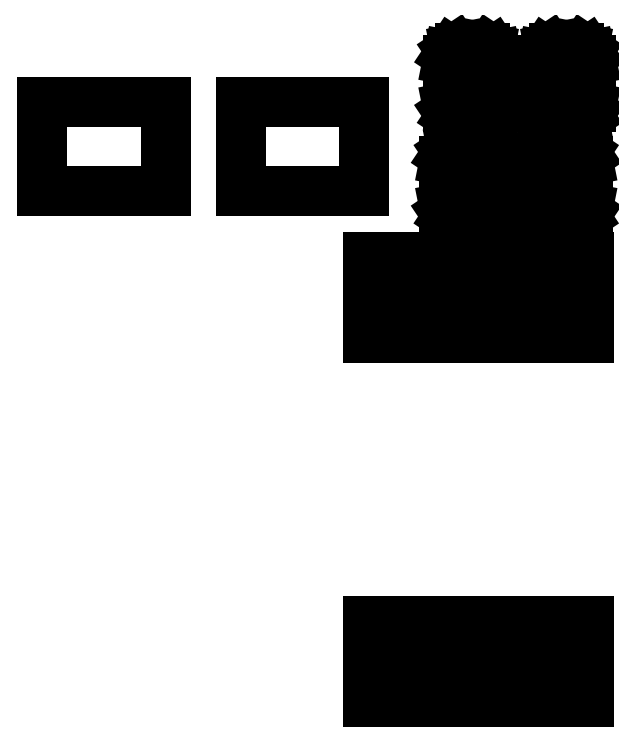
<metadata>
{"format":"dxf","ext":"dxf","renderer":"ezdxf+matplotlib","layout":"modelspace","background":"white","min_lineweight":24,"dpi":150}
</metadata>
<code>
0
SECTION
2
ENTITIES
0
LINE
8
BLACK
10
5.538
20
-3.662
11
5.512
21
-3.662
0
LINE
8
BLACK
10
5.512
20
-3.662
11
5.512
21
-3.597
0
LINE
8
BLACK
10
5.512
20
-3.597
11
5.538
21
-3.597
0
LINE
8
BLACK
10
5.538
20
-3.597
11
5.538
21
-3.662
0
LINE
8
BLACK
10
5.588
20
-3.662
11
5.562
21
-3.662
0
LINE
8
BLACK
10
5.562
20
-3.662
11
5.562
21
-3.597
0
LINE
8
BLACK
10
5.562
20
-3.597
11
5.588
21
-3.597
0
LINE
8
BLACK
10
5.588
20
-3.597
11
5.588
21
-3.662
0
LINE
8
BLACK
10
5.638
20
-3.662
11
5.612
21
-3.662
0
LINE
8
BLACK
10
5.612
20
-3.662
11
5.612
21
-3.597
0
LINE
8
BLACK
10
5.612
20
-3.597
11
5.638
21
-3.597
0
LINE
8
BLACK
10
5.638
20
-3.597
11
5.638
21
-3.662
0
LINE
8
BLACK
10
5.688
20
-3.662
11
5.662
21
-3.662
0
LINE
8
BLACK
10
5.662
20
-3.662
11
5.662
21
-3.597
0
LINE
8
BLACK
10
5.662
20
-3.597
11
5.688
21
-3.597
0
LINE
8
BLACK
10
5.688
20
-3.597
11
5.688
21
-3.662
0
LINE
8
BLACK
10
5.538
20
-3.372
11
5.512
21
-3.372
0
LINE
8
BLACK
10
5.512
20
-3.372
11
5.512
21
-3.308
0
LINE
8
BLACK
10
5.512
20
-3.308
11
5.538
21
-3.308
0
LINE
8
BLACK
10
5.538
20
-3.308
11
5.538
21
-3.372
0
LINE
8
BLACK
10
5.588
20
-3.372
11
5.562
21
-3.372
0
LINE
8
BLACK
10
5.562
20
-3.372
11
5.562
21
-3.308
0
LINE
8
BLACK
10
5.562
20
-3.308
11
5.588
21
-3.308
0
LINE
8
BLACK
10
5.588
20
-3.308
11
5.588
21
-3.372
0
LINE
8
BLACK
10
5.638
20
-3.372
11
5.612
21
-3.372
0
LINE
8
BLACK
10
5.612
20
-3.372
11
5.612
21
-3.308
0
LINE
8
BLACK
10
5.612
20
-3.308
11
5.638
21
-3.308
0
LINE
8
BLACK
10
5.638
20
-3.308
11
5.638
21
-3.372
0
LINE
8
BLACK
10
5.688
20
-3.372
11
5.662
21
-3.372
0
LINE
8
BLACK
10
5.662
20
-3.372
11
5.662
21
-3.308
0
LINE
8
BLACK
10
5.662
20
-3.308
11
5.688
21
-3.308
0
LINE
8
BLACK
10
5.688
20
-3.308
11
5.688
21
-3.372
0
LINE
8
BLACK
10
5.606
20
-3.222
11
5.609
21
-3.224
0
LINE
8
BLACK
10
5.609
20
-3.224
11
5.612
21
-3.228
0
LINE
8
BLACK
10
5.612
20
-3.228
11
5.612
21
-3.231
0
LINE
8
BLACK
10
5.612
20
-3.231
11
5.612
21
-3.269
0
LINE
8
BLACK
10
5.612
20
-3.269
11
5.612
21
-3.272
0
LINE
8
BLACK
10
5.612
20
-3.272
11
5.609
21
-3.276
0
LINE
8
BLACK
10
5.609
20
-3.276
11
5.606
21
-3.278
0
LINE
8
BLACK
10
5.606
20
-3.278
11
5.602
21
-3.279
0
LINE
8
BLACK
10
5.602
20
-3.279
11
5.583
21
-3.279
0
LINE
8
BLACK
10
5.583
20
-3.279
11
5.579
21
-3.278
0
LINE
8
BLACK
10
5.579
20
-3.278
11
5.576
21
-3.276
0
LINE
8
BLACK
10
5.576
20
-3.276
11
5.574
21
-3.272
0
LINE
8
BLACK
10
5.574
20
-3.272
11
5.573
21
-3.269
0
LINE
8
BLACK
10
5.573
20
-3.269
11
5.573
21
-3.231
0
LINE
8
BLACK
10
5.573
20
-3.231
11
5.574
21
-3.228
0
LINE
8
BLACK
10
5.574
20
-3.228
11
5.576
21
-3.224
0
LINE
8
BLACK
10
5.576
20
-3.224
11
5.579
21
-3.222
0
LINE
8
BLACK
10
5.579
20
-3.222
11
5.583
21
-3.221
0
LINE
8
BLACK
10
5.583
20
-3.221
11
5.602
21
-3.221
0
LINE
8
BLACK
10
5.602
20
-3.221
11
5.606
21
-3.222
0
LINE
8
BLACK
10
5.681
20
-3.222
11
5.684
21
-3.224
0
LINE
8
BLACK
10
5.684
20
-3.224
11
5.686
21
-3.228
0
LINE
8
BLACK
10
5.686
20
-3.228
11
5.687
21
-3.231
0
LINE
8
BLACK
10
5.687
20
-3.231
11
5.687
21
-3.269
0
LINE
8
BLACK
10
5.687
20
-3.269
11
5.686
21
-3.272
0
LINE
8
BLACK
10
5.686
20
-3.272
11
5.684
21
-3.276
0
LINE
8
BLACK
10
5.684
20
-3.276
11
5.681
21
-3.278
0
LINE
8
BLACK
10
5.681
20
-3.278
11
5.677
21
-3.279
0
LINE
8
BLACK
10
5.677
20
-3.279
11
5.658
21
-3.279
0
LINE
8
BLACK
10
5.658
20
-3.279
11
5.654
21
-3.278
0
LINE
8
BLACK
10
5.654
20
-3.278
11
5.651
21
-3.276
0
LINE
8
BLACK
10
5.651
20
-3.276
11
5.648
21
-3.272
0
LINE
8
BLACK
10
5.648
20
-3.272
11
5.648
21
-3.269
0
LINE
8
BLACK
10
5.648
20
-3.269
11
5.648
21
-3.231
0
LINE
8
BLACK
10
5.648
20
-3.231
11
5.648
21
-3.228
0
LINE
8
BLACK
10
5.648
20
-3.228
11
5.651
21
-3.224
0
LINE
8
BLACK
10
5.651
20
-3.224
11
5.654
21
-3.222
0
LINE
8
BLACK
10
5.654
20
-3.222
11
5.658
21
-3.221
0
LINE
8
BLACK
10
5.658
20
-3.221
11
5.677
21
-3.221
0
LINE
8
BLACK
10
5.677
20
-3.221
11
5.681
21
-3.222
0
LINE
8
BLACK
10
5.352
20
-3.255
11
5.253
21
-3.255
0
LINE
8
BLACK
10
5.253
20
-3.255
11
5.253
21
-3.185
0
LINE
8
BLACK
10
5.253
20
-3.185
11
5.352
21
-3.185
0
LINE
8
BLACK
10
5.352
20
-3.185
11
5.352
21
-3.255
0
LINE
8
BLACK
10
5.509
20
-3.255
11
5.411
21
-3.255
0
LINE
8
BLACK
10
5.411
20
-3.255
11
5.411
21
-3.185
0
LINE
8
BLACK
10
5.411
20
-3.185
11
5.509
21
-3.185
0
LINE
8
BLACK
10
5.509
20
-3.185
11
5.509
21
-3.255
0
LINE
8
BLACK
10
5.609
20
-3.142
11
5.612
21
-3.144
0
LINE
8
BLACK
10
5.612
20
-3.144
11
5.614
21
-3.148
0
LINE
8
BLACK
10
5.614
20
-3.148
11
5.615
21
-3.151
0
LINE
8
BLACK
10
5.615
20
-3.151
11
5.615
21
-3.189
0
LINE
8
BLACK
10
5.615
20
-3.189
11
5.614
21
-3.192
0
LINE
8
BLACK
10
5.614
20
-3.192
11
5.612
21
-3.196
0
LINE
8
BLACK
10
5.612
20
-3.196
11
5.609
21
-3.198
0
LINE
8
BLACK
10
5.609
20
-3.198
11
5.605
21
-3.199
0
LINE
8
BLACK
10
5.605
20
-3.199
11
5.585
21
-3.199
0
LINE
8
BLACK
10
5.585
20
-3.199
11
5.582
21
-3.198
0
LINE
8
BLACK
10
5.582
20
-3.198
11
5.578
21
-3.196
0
LINE
8
BLACK
10
5.578
20
-3.196
11
5.576
21
-3.192
0
LINE
8
BLACK
10
5.576
20
-3.192
11
5.576
21
-3.189
0
LINE
8
BLACK
10
5.576
20
-3.189
11
5.576
21
-3.151
0
LINE
8
BLACK
10
5.576
20
-3.151
11
5.576
21
-3.148
0
LINE
8
BLACK
10
5.576
20
-3.148
11
5.578
21
-3.144
0
LINE
8
BLACK
10
5.578
20
-3.144
11
5.582
21
-3.142
0
LINE
8
BLACK
10
5.582
20
-3.142
11
5.585
21
-3.141
0
LINE
8
BLACK
10
5.585
20
-3.141
11
5.605
21
-3.141
0
LINE
8
BLACK
10
5.605
20
-3.141
11
5.609
21
-3.142
0
LINE
8
BLACK
10
5.684
20
-3.142
11
5.687
21
-3.144
0
LINE
8
BLACK
10
5.687
20
-3.144
11
5.689
21
-3.148
0
LINE
8
BLACK
10
5.689
20
-3.148
11
5.69
21
-3.151
0
LINE
8
BLACK
10
5.69
20
-3.151
11
5.69
21
-3.189
0
LINE
8
BLACK
10
5.69
20
-3.189
11
5.689
21
-3.192
0
LINE
8
BLACK
10
5.689
20
-3.192
11
5.687
21
-3.196
0
LINE
8
BLACK
10
5.687
20
-3.196
11
5.684
21
-3.198
0
LINE
8
BLACK
10
5.684
20
-3.198
11
5.68
21
-3.199
0
LINE
8
BLACK
10
5.68
20
-3.199
11
5.66
21
-3.199
0
LINE
8
BLACK
10
5.66
20
-3.199
11
5.656
21
-3.198
0
LINE
8
BLACK
10
5.656
20
-3.198
11
5.653
21
-3.196
0
LINE
8
BLACK
10
5.653
20
-3.196
11
5.651
21
-3.192
0
LINE
8
BLACK
10
5.651
20
-3.192
11
5.65
21
-3.189
0
LINE
8
BLACK
10
5.65
20
-3.189
11
5.65
21
-3.151
0
LINE
8
BLACK
10
5.65
20
-3.151
11
5.651
21
-3.148
0
LINE
8
BLACK
10
5.651
20
-3.148
11
5.653
21
-3.144
0
LINE
8
BLACK
10
5.653
20
-3.144
11
5.656
21
-3.142
0
LINE
8
BLACK
10
5.656
20
-3.142
11
5.66
21
-3.141
0
LINE
8
BLACK
10
5.66
20
-3.141
11
5.68
21
-3.141
0
LINE
8
BLACK
10
5.68
20
-3.141
11
5.684
21
-3.142
0
ENDSEC
0
EOF

</code>
